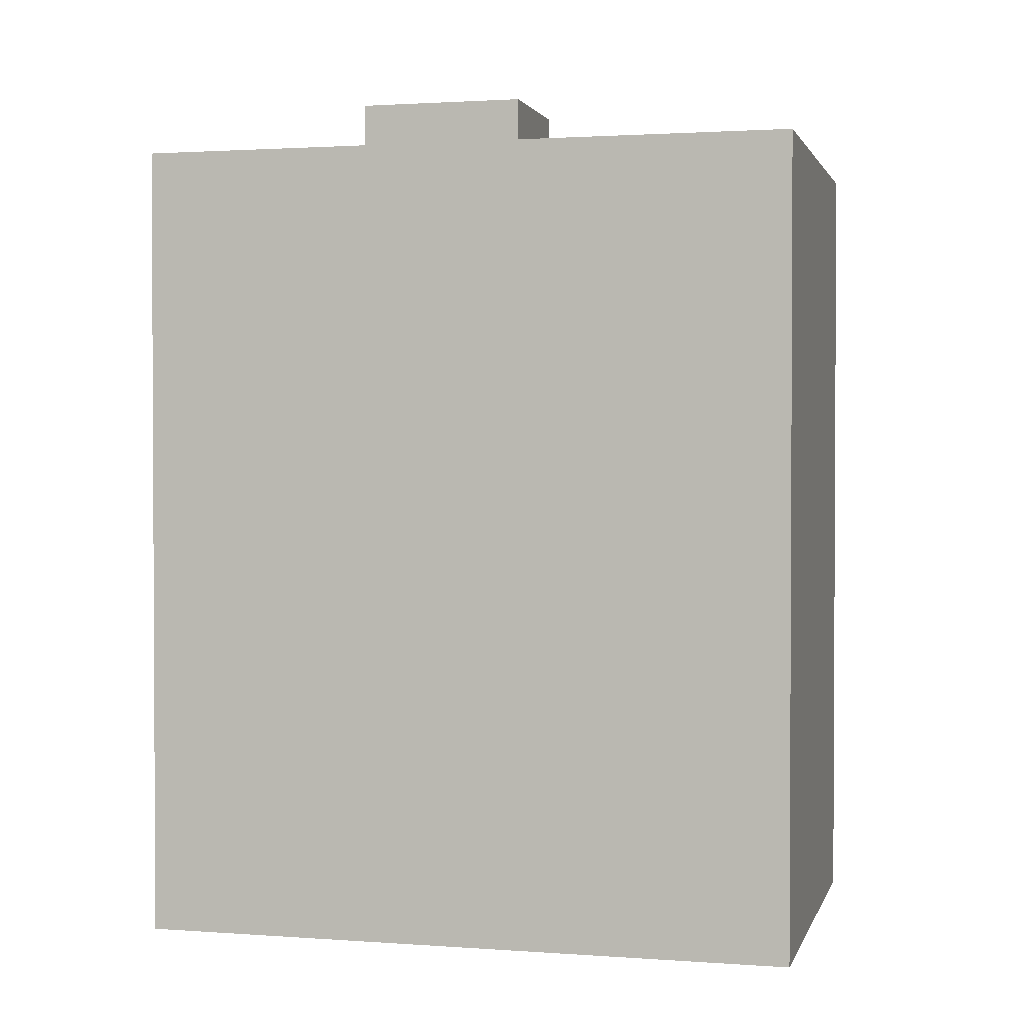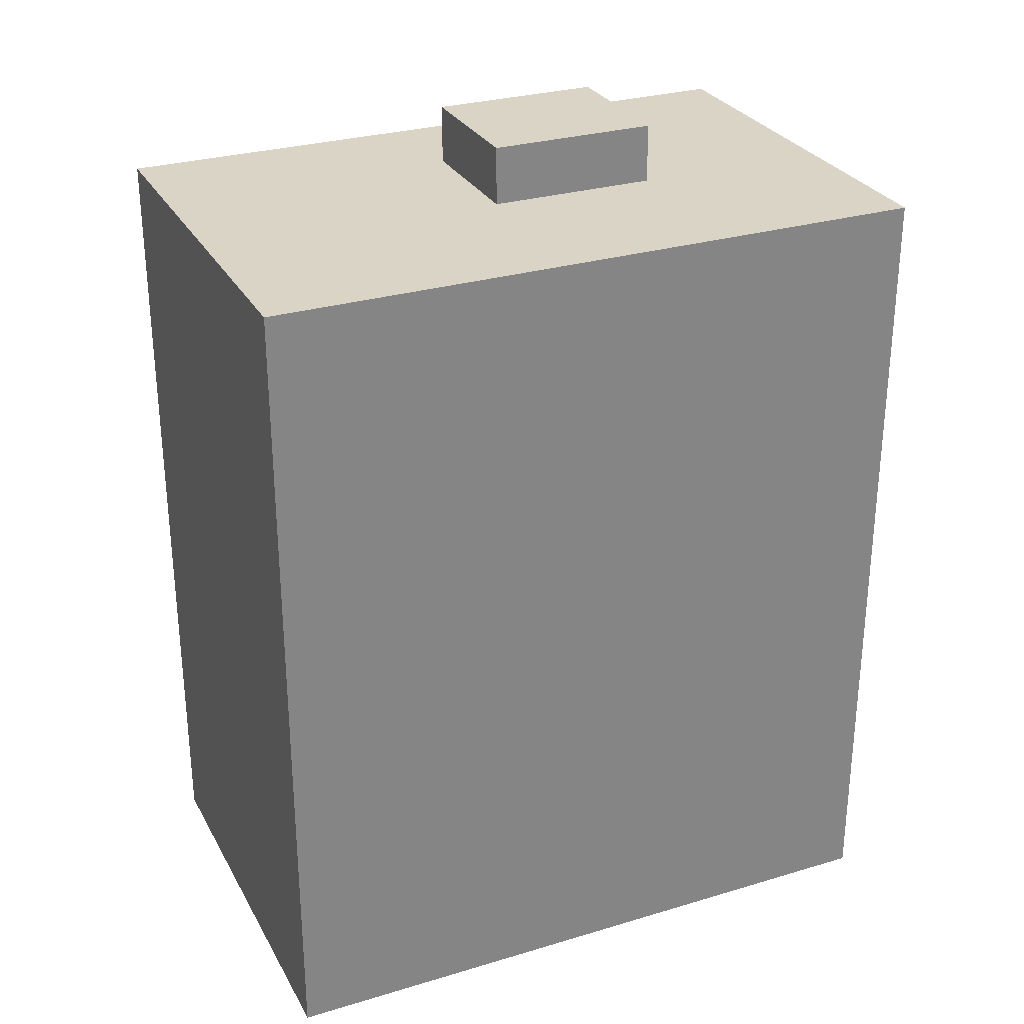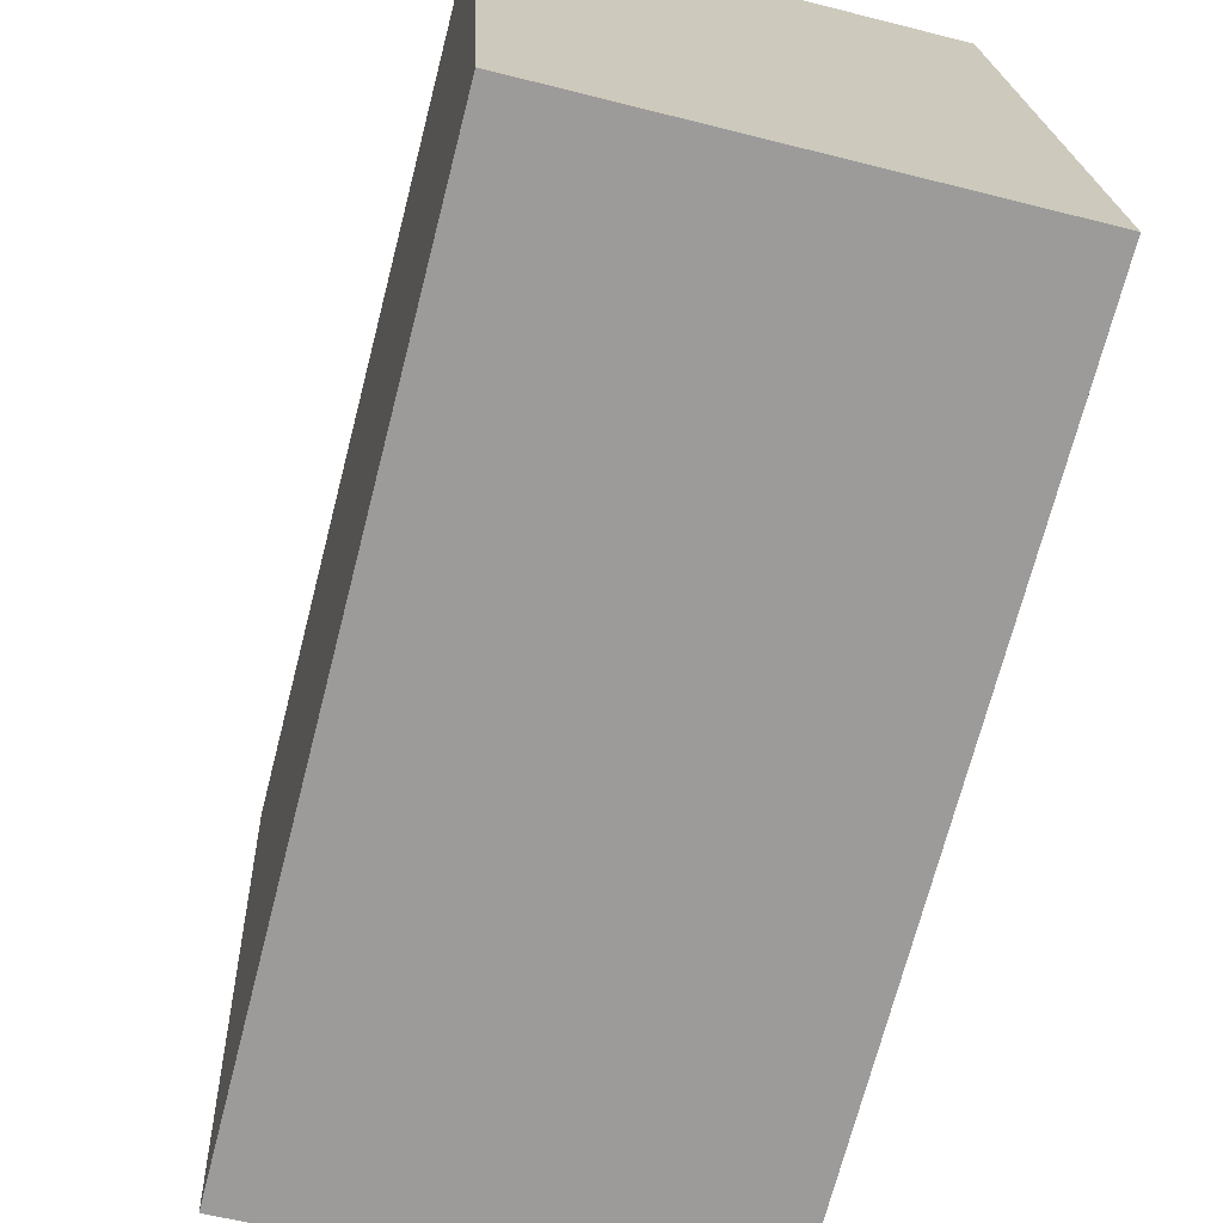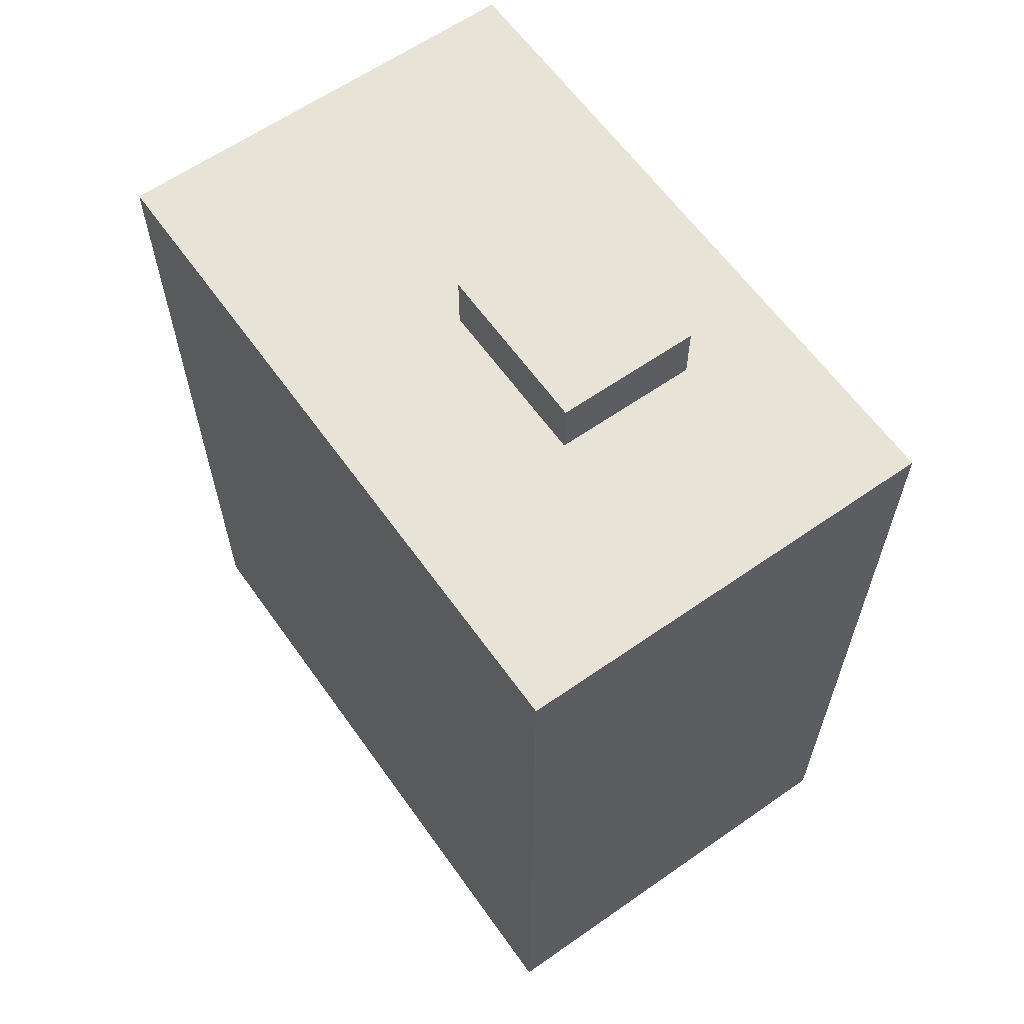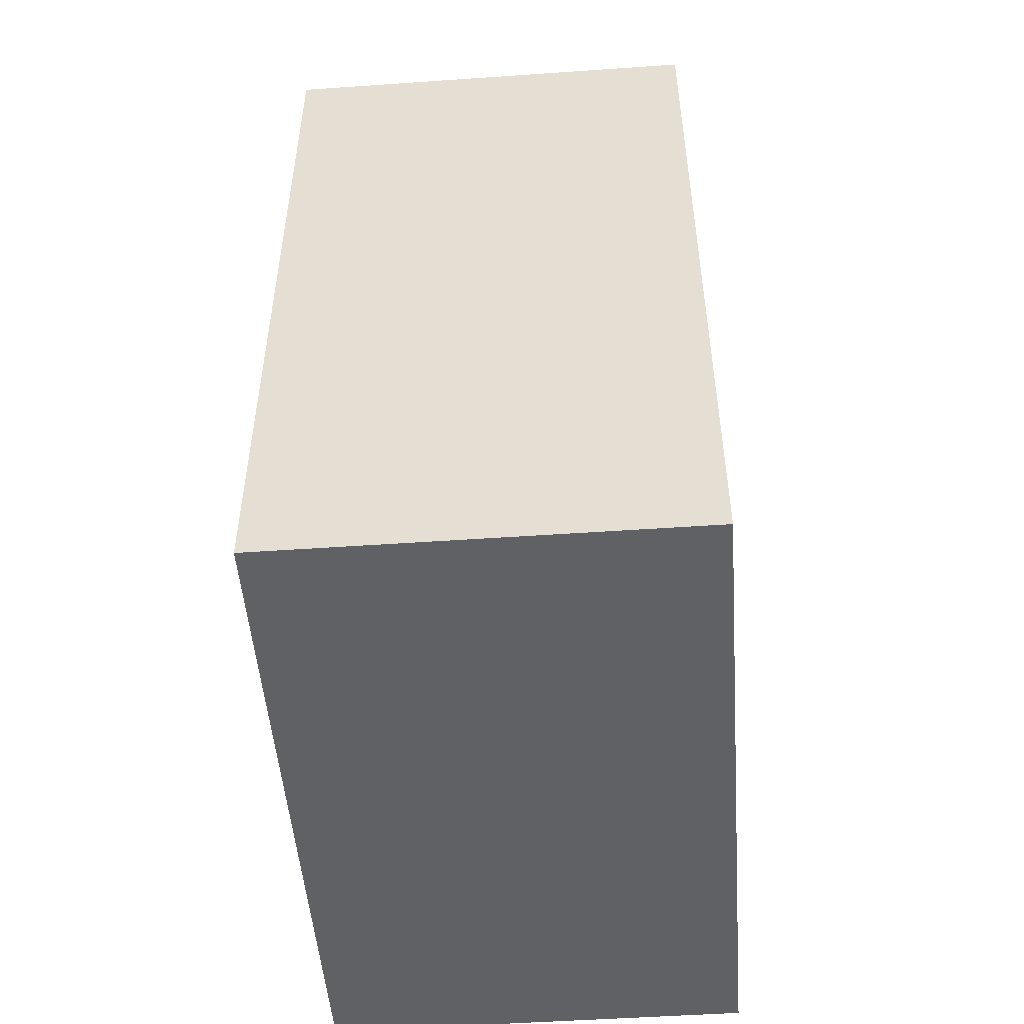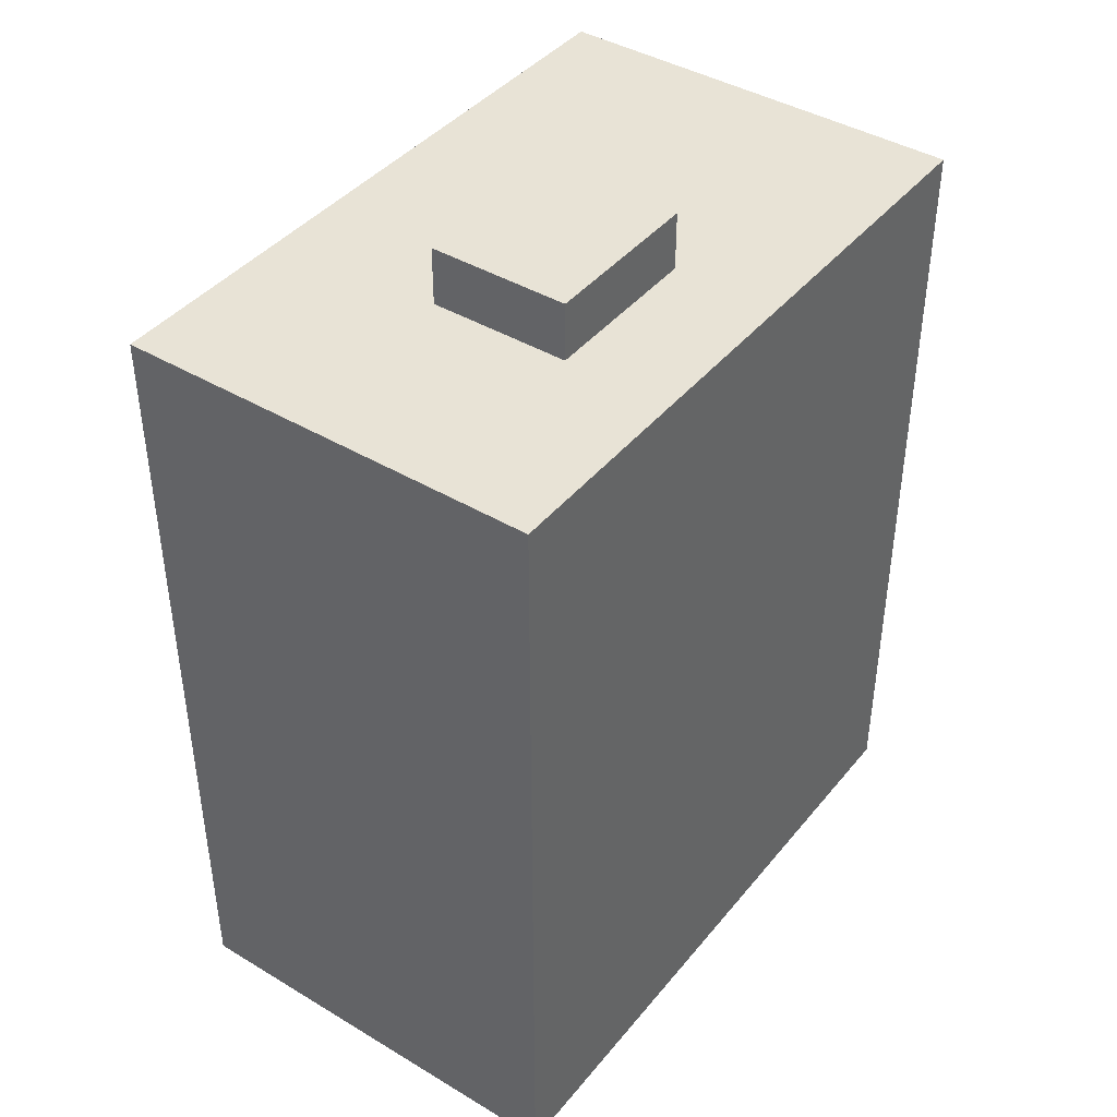
<metadata>
{"format":"obj","ext":"obj","renderer":"f3d","projection":"perspective","resolution":1024,"background":"white","views":[{"elev":1.6,"azim":101.9,"up":"+Y"},{"elev":28.9,"azim":-116.6,"up":"+Y"},{"elev":-70.2,"azim":-14.4,"up":"+Z"},{"elev":62.0,"azim":-37.9,"up":"+Y"},{"elev":-50.3,"azim":1.8,"up":"+Y"},{"elev":41.8,"azim":33.2,"up":"+Y"}]}
</metadata>
<code>
v  6.101 27.92 -11.5
v  10.38 27.92 -5.906
v  10.62 27.92 -11.3
v  5.861 27.92 -6.107
v  5.861 3.739e-16 -6.107
v  10.38 3.616e-16 -5.906
v  10.62 6.917e-16 -11.3
v  6.101 7.04e-16 -11.5
v  0.854 26.05 -19.16
v  6.53 26.05 -21.1
v  0.952 26.05 -21.35
v  0.524 26.05 -11.75
v  11.05 26.05 -20.9
v  13.83 26.05 -20.78
v  0.283 26.05 -6.356
v  14.43 26.05 -20.75
v  14.48 26.05 -20.75
v  14.05 26.05 -11.14
v  0.002 26.05 -0.04
v  13.81 26.05 -5.753
v  0 26.05 1.595e-15
v  5.578 26.05 0.249
v  10.09 26.05 0.45
v  13.53 26.05 0.603
v  14.48 1.271e-15 -20.75
v  14.43 1.271e-15 -20.75
v  13.83 1.272e-15 -20.78
v  6.53 1.292e-15 -21.1
v  0.952 1.307e-15 -21.35
v  11.05 1.28e-15 -20.9
v  0.524 7.192e-16 -11.75
v  0.002 2.449e-18 -0.04
v  0 0 0
v  0.854 1.173e-15 -19.16
v  0.283 3.892e-16 -6.356
v  13.53 -3.692e-17 0.603
v  10.09 -2.755e-17 0.45
v  5.578 -1.525e-17 0.249
v  13.81 3.523e-16 -5.753
v  14.05 6.823e-16 -11.14
v  10.38 26.05 -5.906
v  10.62 26.05 -11.3
v  6.101 26.05 -11.5
v  5.861 26.05 -6.107
g defaultobject
f 1 2 3
f 2 1 4
f 5 2 4
f 2 5 6
f 6 3 2
f 3 6 7
f 7 1 3
f 1 7 8
f 8 4 1
f 4 8 5
f 8 6 5
f 6 8 7
f 9 10 11
f 10 9 12
f 10 12 13
f 13 12 14
f 14 12 15
f 14 15 16
f 16 15 17
f 17 15 18
f 18 15 19
f 18 19 20
f 20 19 21
f 20 21 22
f 20 22 23
f 20 23 24
f 25 16 17
f 16 25 14
f 14 25 13
f 13 25 10
f 10 25 11
f 11 25 26
f 11 26 27
f 11 27 28
f 11 28 29
f 28 27 30
f 29 9 11
f 9 29 12
f 12 29 15
f 15 29 19
f 19 29 21
f 21 29 31
f 21 31 32
f 21 32 33
f 31 29 34
f 32 31 35
f 33 22 21
f 22 33 23
f 23 33 24
f 24 33 36
f 36 33 37
f 37 33 38
f 36 20 24
f 20 36 18
f 18 36 17
f 17 36 25
f 25 36 39
f 25 39 40
f 7 41 42
f 41 7 6
f 8 42 43
f 42 8 7
f 5 43 44
f 43 5 8
f 6 44 41
f 44 6 5
f 37 39 36
f 39 37 38
f 39 38 40
f 40 38 33
f 40 33 32
f 40 32 35
f 40 35 25
f 25 35 31
f 25 31 26
f 26 31 27
f 27 31 30
f 30 31 34
f 30 34 28
f 28 34 29

</code>
